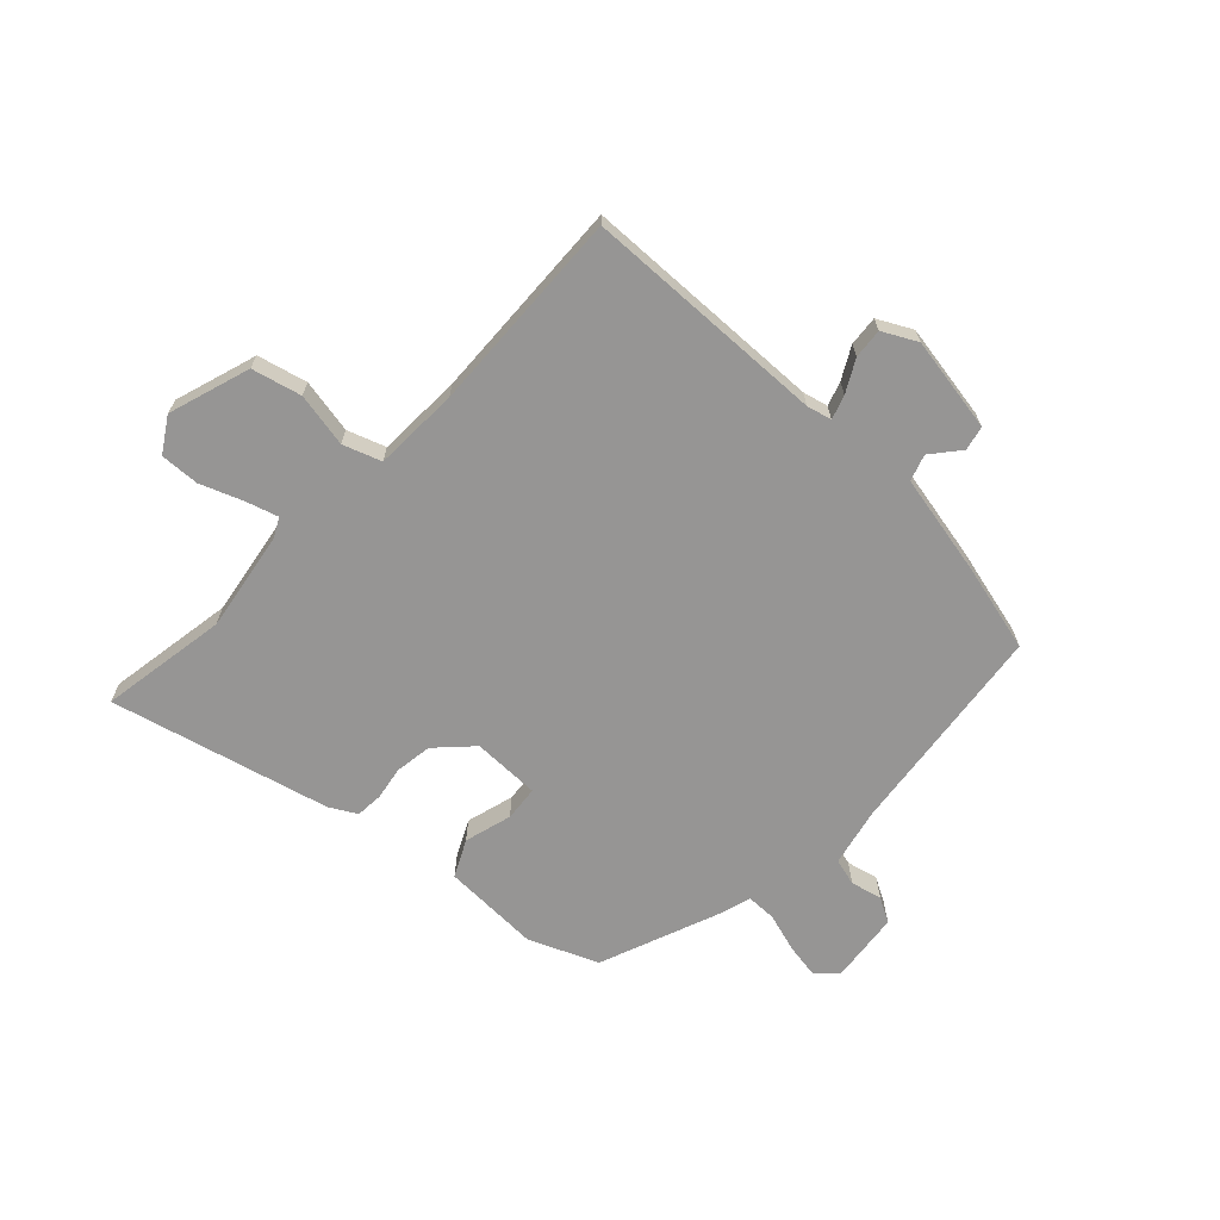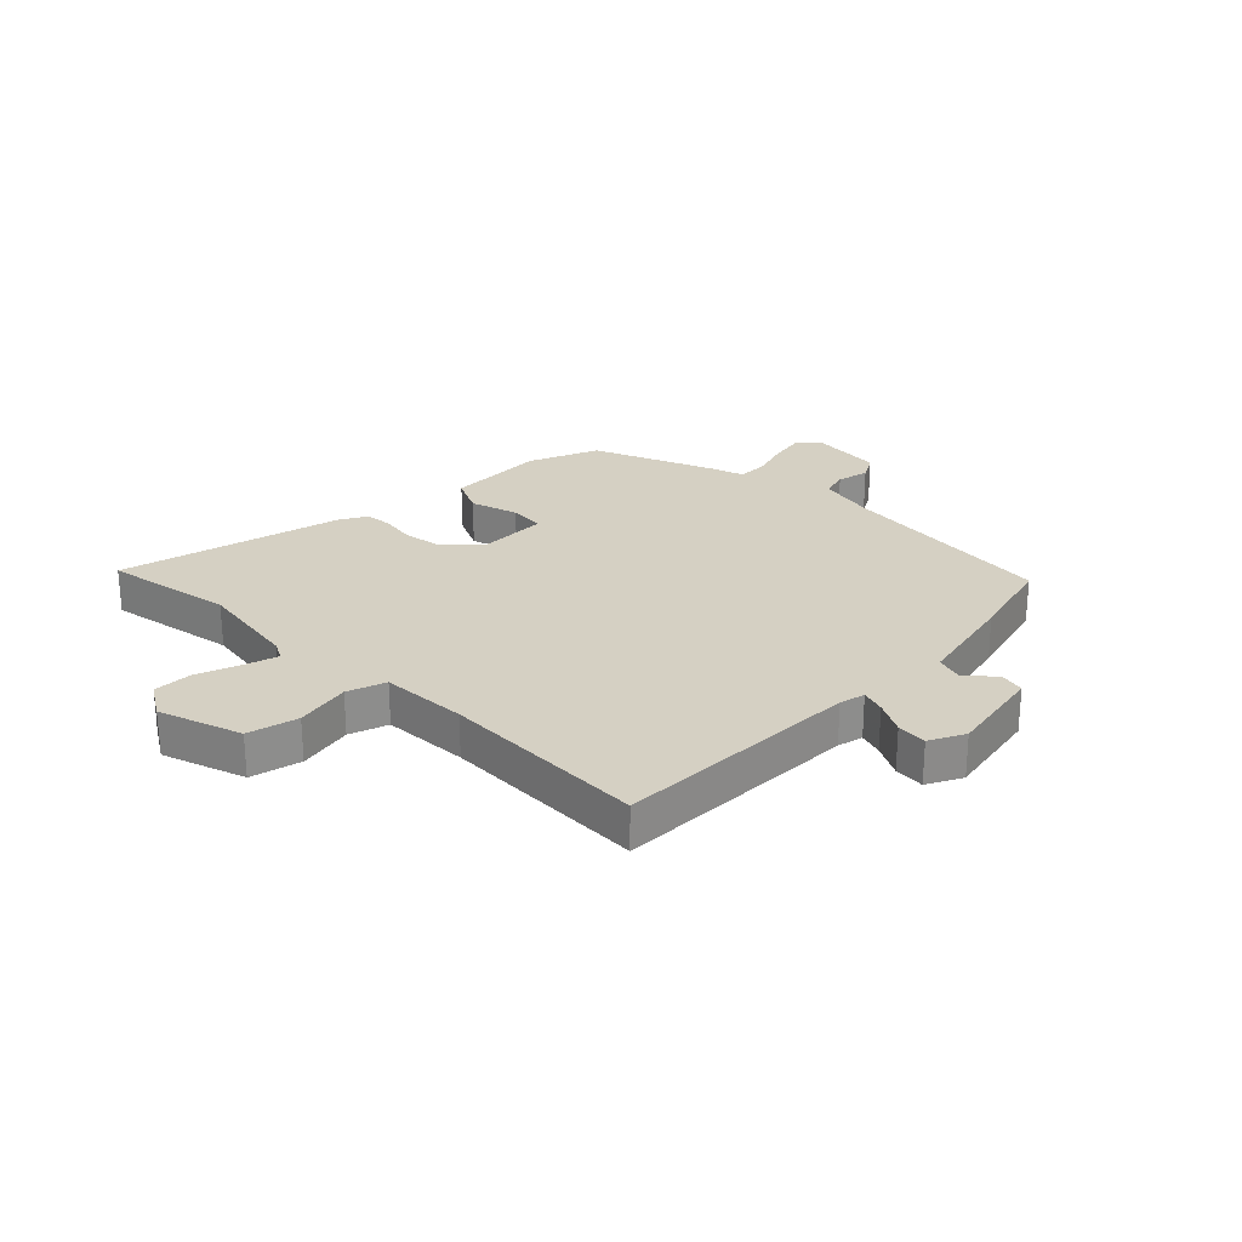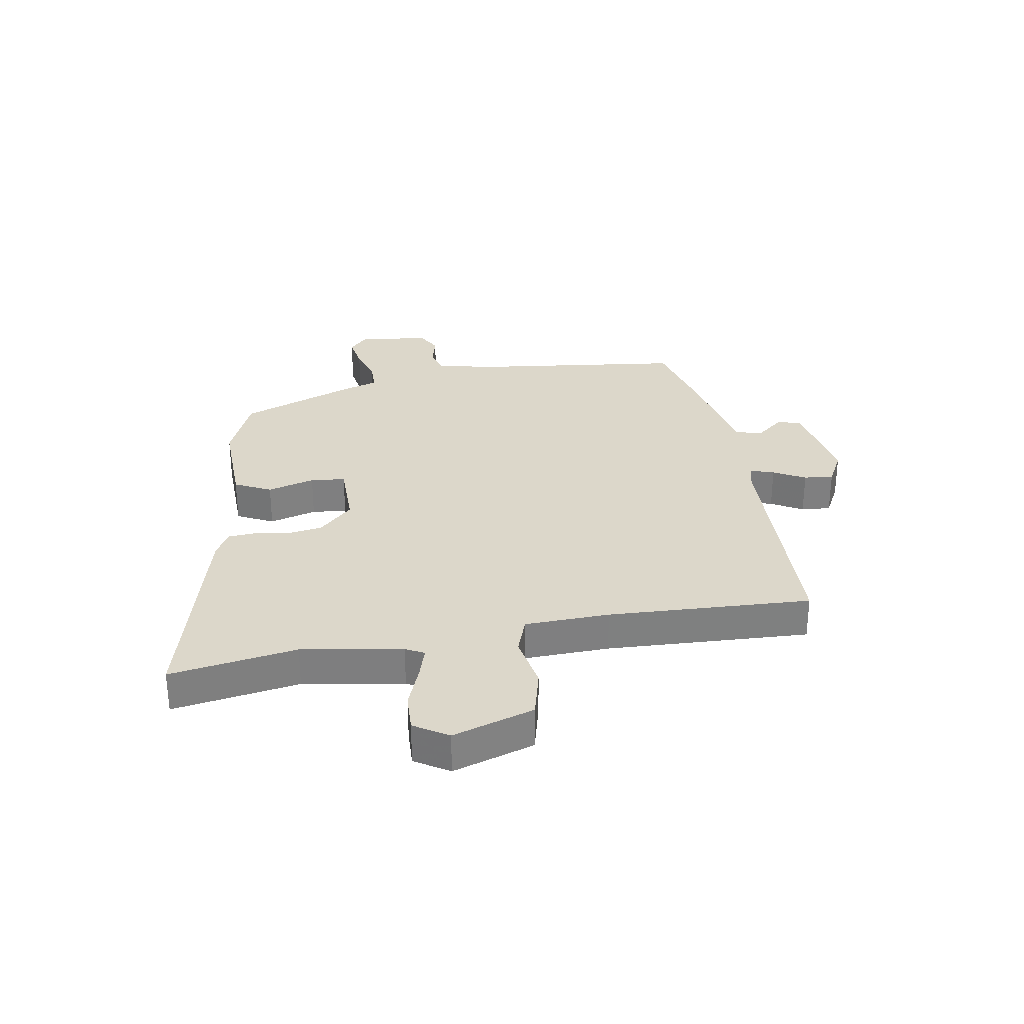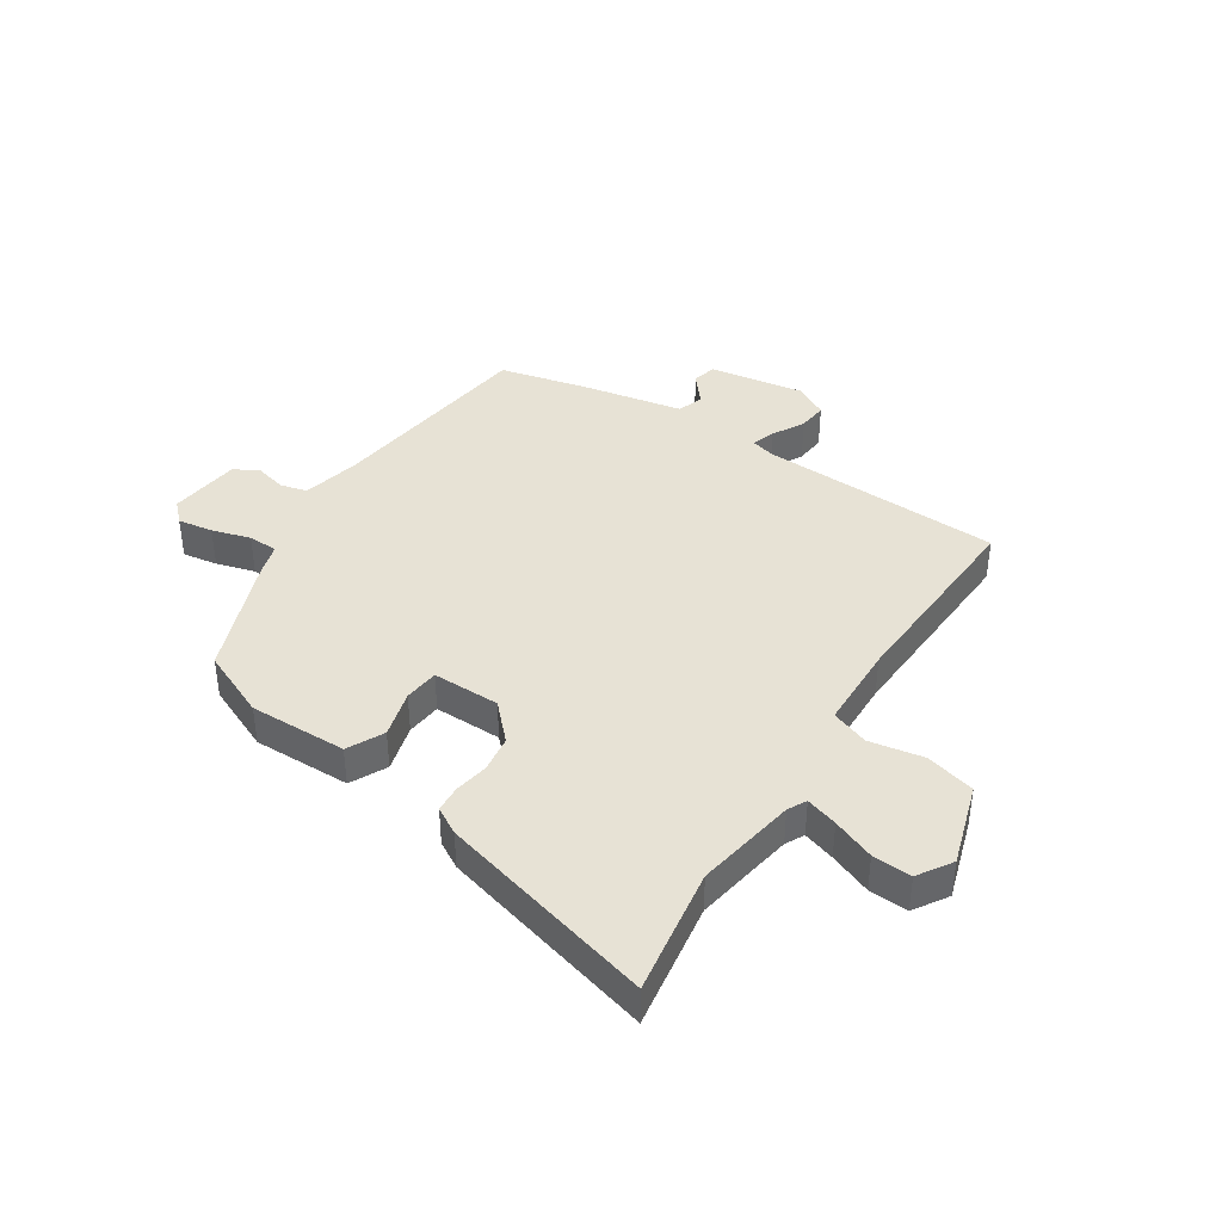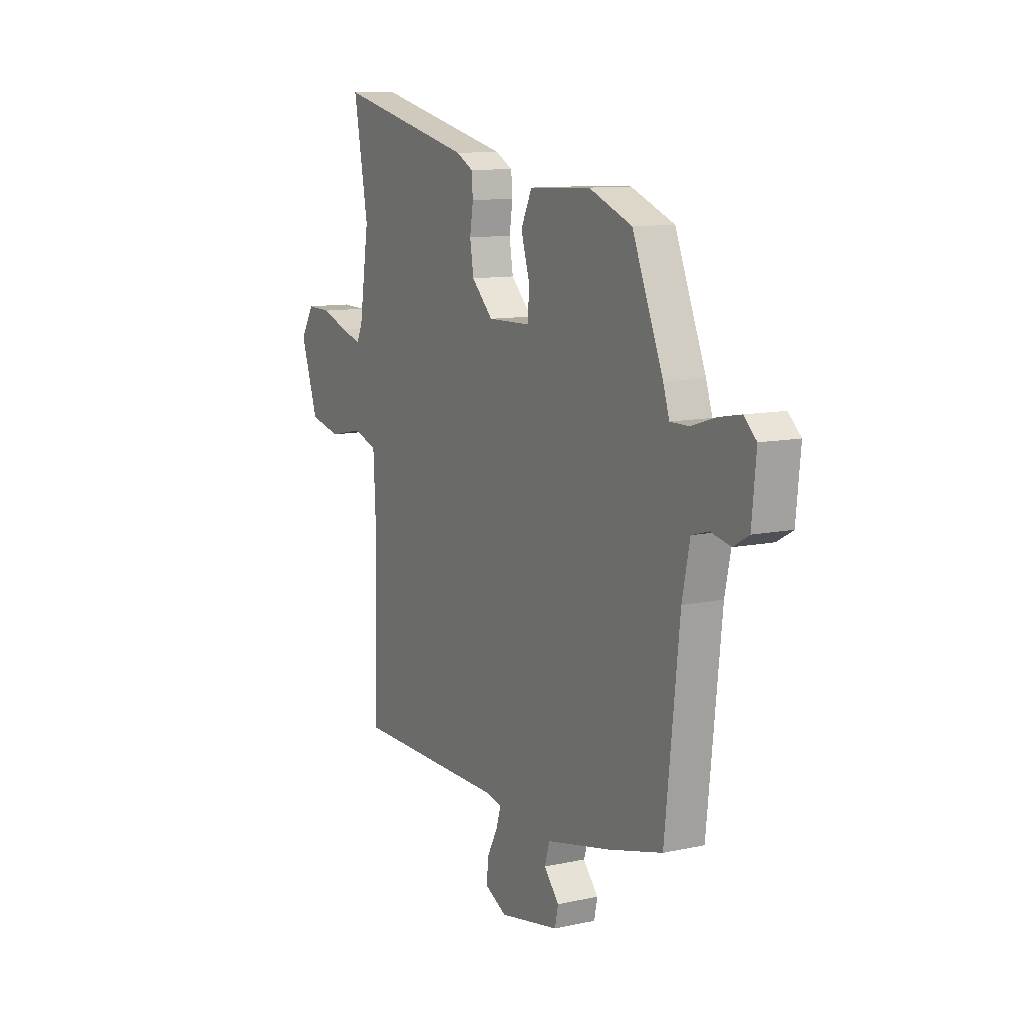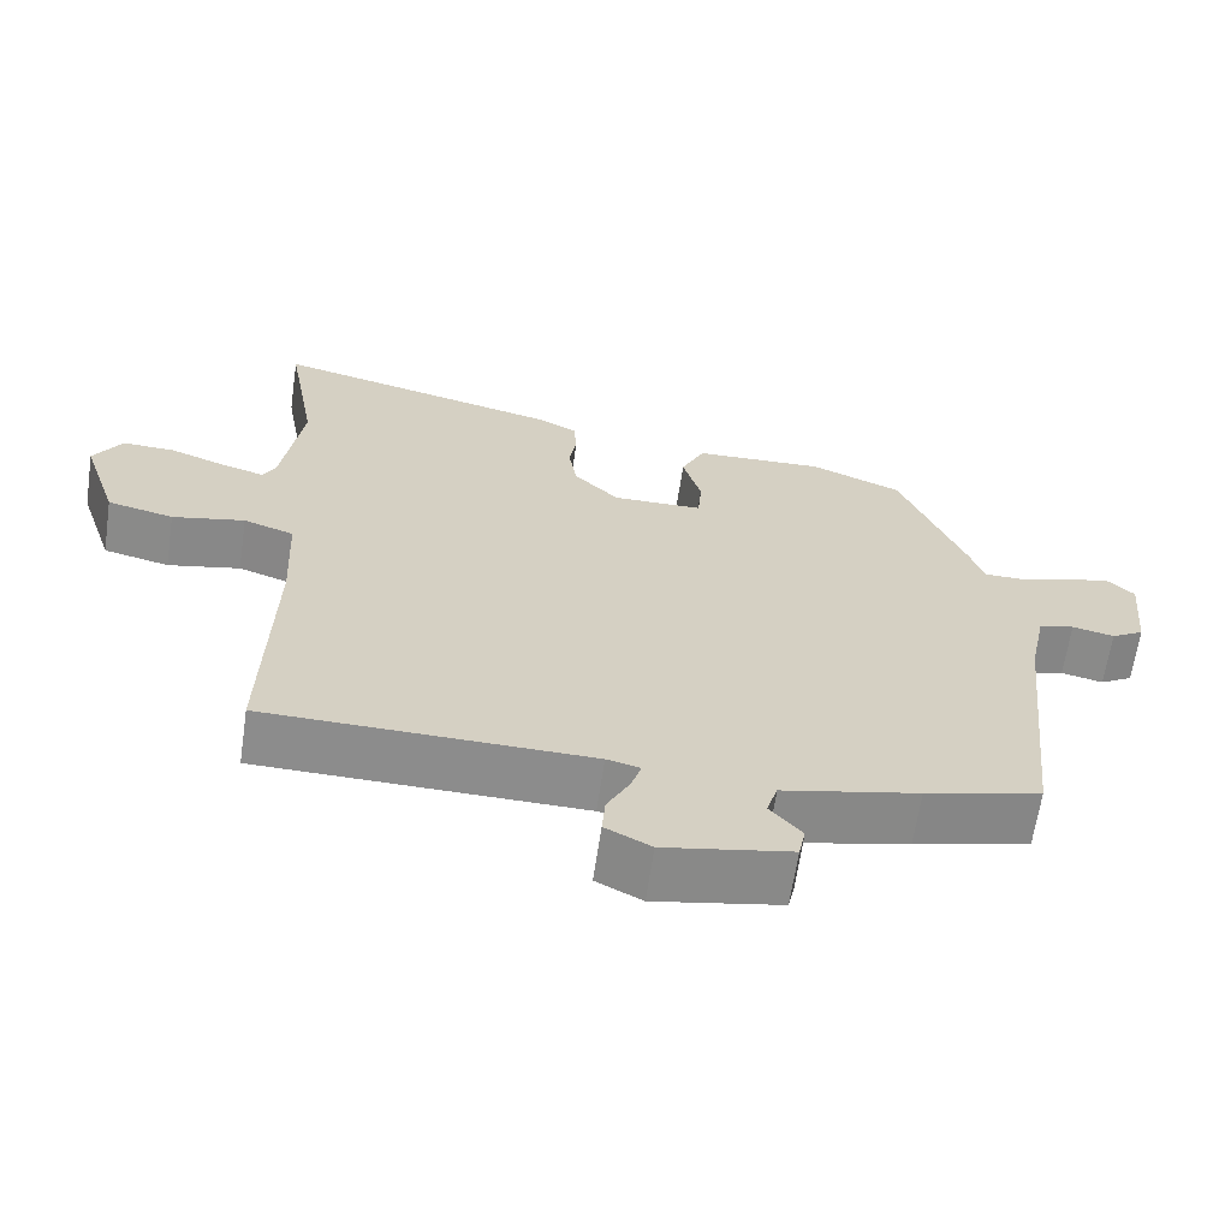
<metadata>
{"format":"obj","ext":"obj","renderer":"f3d","projection":"perspective","resolution":1024,"background":"white","views":[{"elev":-67.6,"azim":137.3,"up":"+Y"},{"elev":26.0,"azim":135.0,"up":"+Y"},{"elev":30.5,"azim":81.2,"up":"+Y"},{"elev":40.3,"azim":34.3,"up":"+Y"},{"elev":10.5,"azim":-118.7,"up":"+Z"},{"elev":-64.2,"azim":171.7,"up":"+Z"}]}
</metadata>
<code>
v -0.472 0.07 -0.42
v -0.511 0.07 -0.054
v -0.532 0.07 0.047
v -0.578 0.07 0.06
v -0.632 0.07 0.048
v -0.674 0.07 0.072
v -0.686 0.07 0.195
v -0.652 0.07 0.227
v -0.592 0.07 0.216
v -0.526 0.07 0.195
v -0.475 0.07 0.195
v -0.458 0.07 0.248
v -0.374 0.07 0.454
v -0.256 0.07 0.502
v -0.088 0.07 0.495
v -0.058 0.07 0.432
v -0.082 0.07 0.351
v -0.077 0.07 0.291
v 0.039 0.07 0.289
v 0.097 0.07 0.347
v 0.107 0.07 0.41
v 0.098 0.07 0.468
v 0.102 0.07 0.514
v 0.148 0.07 0.539
v 0.523 0.07 0.629
v 0.484 0.07 0.411
v 0.51 0.07 0.237
v 0.526 0.07 0.205
v 0.581 0.07 0.221
v 0.654 0.07 0.248
v 0.721 0.07 0.25
v 0.757 0.07 0.191
v 0.71 0.07 0.051
v 0.625 0.07 0.031
v 0.532 0.07 0.05
v 0.467 0.07 0.028
v 0.46 0.07 -0.118
v 0.47 0.07 -0.468
v 0.053 0.07 -0.475
v 0.01 0.07 -0.485
v 0.023 0.07 -0.526
v 0.052 0.07 -0.581
v 0.056 0.07 -0.632
v -0.003 0.07 -0.662
v -0.166 0.07 -0.632
v -0.175 0.07 -0.59
v -0.134 0.07 -0.542
v -0.148 0.07 -0.497
v -0.323 0.07 -0.459
v -0.472 0 -0.42
v -0.511 0 -0.054
v -0.532 0 0.047
v -0.578 0 0.06
v -0.632 0 0.048
v -0.674 0 0.072
v -0.686 0 0.195
v -0.652 0 0.227
v -0.592 0 0.216
v -0.526 0 0.195
v -0.475 0 0.195
v -0.458 0 0.248
v -0.374 0 0.454
v -0.256 0 0.502
v -0.088 0 0.495
v -0.058 0 0.432
v -0.082 0 0.351
v -0.077 0 0.291
v 0.039 0 0.289
v 0.097 0 0.347
v 0.107 0 0.41
v 0.098 0 0.468
v 0.102 0 0.514
v 0.148 0 0.539
v 0.523 0 0.629
v 0.484 0 0.411
v 0.51 0 0.237
v 0.526 0 0.205
v 0.581 0 0.221
v 0.654 0 0.248
v 0.721 0 0.25
v 0.757 0 0.191
v 0.71 0 0.051
v 0.625 0 0.031
v 0.532 0 0.05
v 0.467 0 0.028
v 0.46 0 -0.118
v 0.47 0 -0.468
v 0.053 0 -0.475
v 0.01 0 -0.485
v 0.023 0 -0.526
v 0.052 0 -0.581
v 0.056 0 -0.632
v -0.003 0 -0.662
v -0.166 0 -0.632
v -0.175 0 -0.59
v -0.134 0 -0.542
v -0.148 0 -0.497
v -0.323 0 -0.459
f 48 49 1 2
f 44 45 46 47
f 44 47 48
f 41 42 43 44
f 40 41 44 48
f 39 40 48 2
f 37 38 39 2
f 32 33 34 35
f 32 35 36
f 29 30 31 32
f 28 29 32 36
f 27 28 36
f 26 27 36
f 23 24 25 26
f 21 22 23 26
f 20 21 26 36
f 19 20 36 37
f 14 15 16 17
f 14 17 18
f 11 12 13 14
f 11 14 18
f 7 8 9 10
f 5 6 7 10
f 4 5 10 11
f 3 4 11 18
f 18 19 37
f 2 3 18 37
f 51 50 98 97
f 96 95 94 93
f 97 96 93
f 93 92 91 90
f 97 93 90 89
f 51 97 89 88
f 51 88 87 86
f 84 83 82 81
f 85 84 81
f 81 80 79 78
f 85 81 78 77
f 85 77 76
f 85 76 75
f 75 74 73 72
f 75 72 71 70
f 85 75 70 69
f 86 85 69 68
f 66 65 64 63
f 67 66 63
f 63 62 61 60
f 67 63 60
f 59 58 57 56
f 59 56 55 54
f 60 59 54 53
f 67 60 53 52
f 86 68 67
f 86 67 52 51
f 1 50 51 2
f 2 51 52 3
f 3 52 53 4
f 4 53 54 5
f 5 54 55 6
f 6 55 56 7
f 7 56 57 8
f 8 57 58 9
f 9 58 59 10
f 10 59 60 11
f 11 60 61 12
f 12 61 62 13
f 13 62 63 14
f 14 63 64 15
f 15 64 65 16
f 16 65 66 17
f 17 66 67 18
f 18 67 68 19
f 19 68 69 20
f 20 69 70 21
f 21 70 71 22
f 22 71 72 23
f 23 72 73 24
f 24 73 74 25
f 25 74 75 26
f 26 75 76 27
f 27 76 77 28
f 28 77 78 29
f 29 78 79 30
f 30 79 80 31
f 31 80 81 32
f 32 81 82 33
f 33 82 83 34
f 34 83 84 35
f 35 84 85 36
f 36 85 86 37
f 37 86 87 38
f 38 87 88 39
f 39 88 89 40
f 40 89 90 41
f 41 90 91 42
f 42 91 92 43
f 43 92 93 44
f 44 93 94 45
f 45 94 95 46
f 46 95 96 47
f 47 96 97 48
f 48 97 98 49
f 49 98 50 1

</code>
